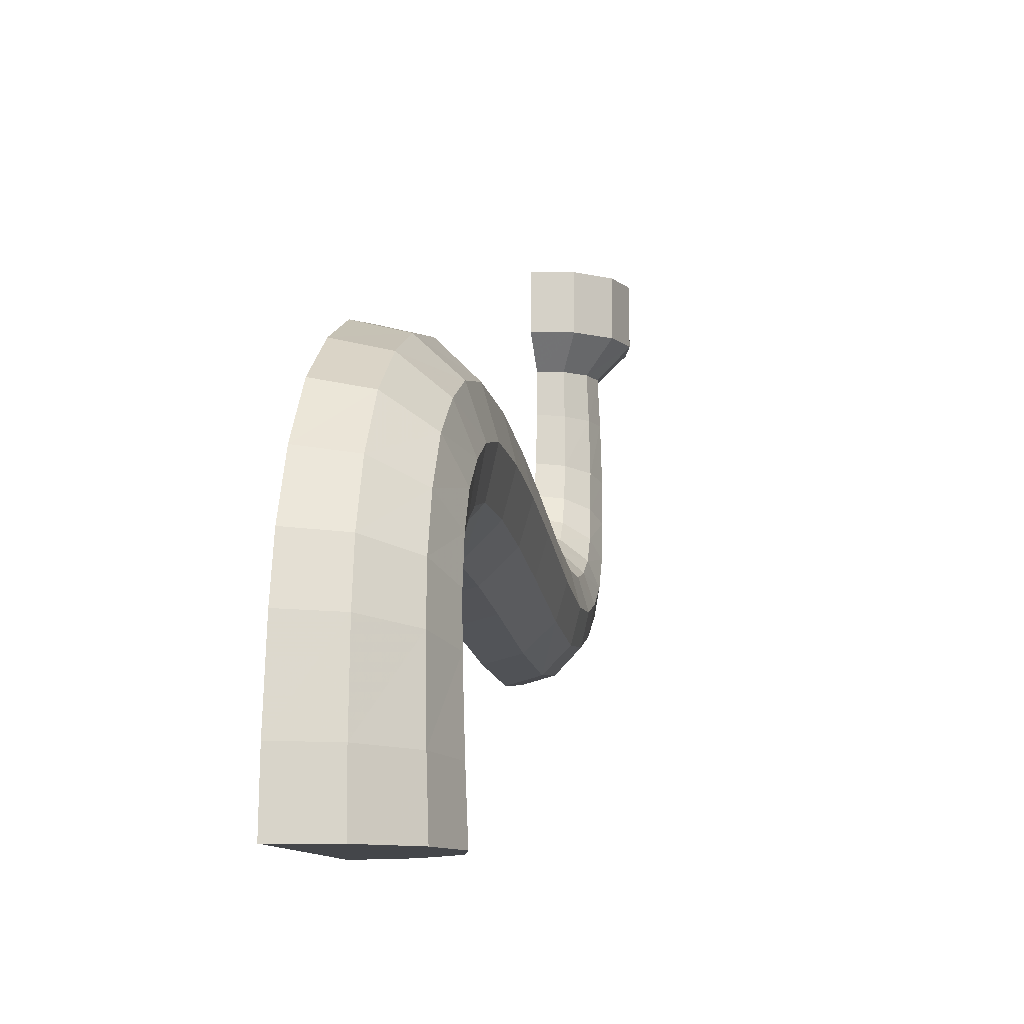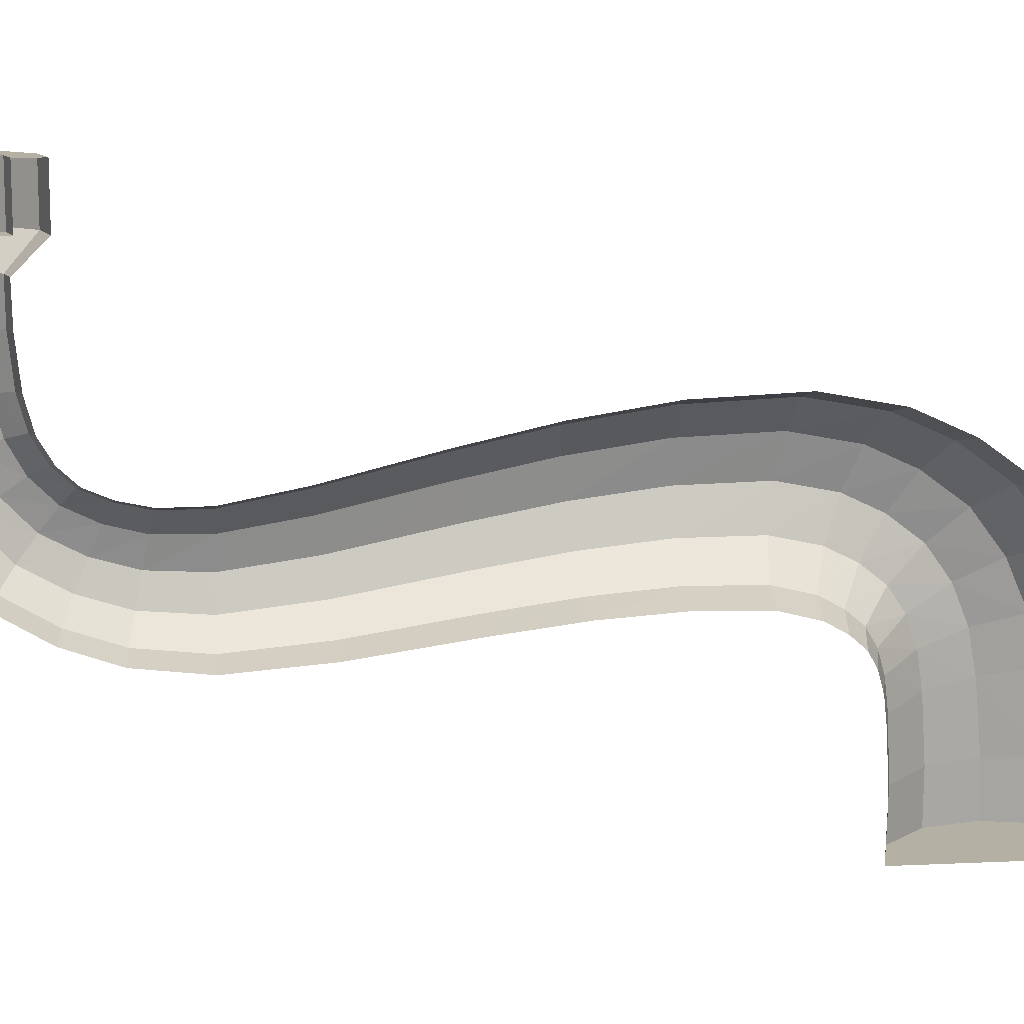
<metadata>
{"format":"obj","ext":"obj","renderer":"f3d","projection":"perspective","resolution":1024,"background":"white","views":[{"elev":-9.6,"azim":11.5,"up":"+Z"},{"elev":11.6,"azim":-96.5,"up":"+Z"}]}
</metadata>
<code>
v 0.098 3.026 2.2
v 0 3 2.2
v 0 2.893 2.2
v 0.15 2.933 2.2
v 0.1745 3.102 2.2
v 0.098 3.026 2.2
v 0.15 2.933 2.2
v 0.2675 3.05 2.2
v 0.2 3.2 2.2
v 0.1745 3.102 2.2
v 0.2675 3.05 2.2
v 0.306 3.2 2.2
v 0.1745 3.297 2.2
v 0.2 3.2 2.2
v 0.306 3.2 2.2
v 0.2675 3.349 2.2
v 0.098 3.374 2.2
v 0.1745 3.297 2.2
v 0.2675 3.349 2.2
v 0.15 3.467 2.2
v 0 3.4 2.2
v 0.098 3.374 2.2
v 0.15 3.467 2.2
v 0 3.506 2.2
v 0.2 3.2 1.979
v 0.1745 3.102 1.979
v 0.1745 3.102 2.2
v 0.2 3.2 2.2
v 0.098 3.026 2.2
v 0.1745 3.102 2.2
v 0.1745 3.102 1.979
v 0.098 3.026 1.979
v 0 3 2.2
v 0.098 3.026 2.2
v 0.098 3.026 1.979
v 0 3 1.979
v 0 3.4 1.979
v 0.098 3.374 1.979
v 0.098 3.374 2.2
v 0 3.4 2.2
v 0.1745 3.297 2.2
v 0.098 3.374 2.2
v 0.098 3.374 1.979
v 0.1745 3.297 1.979
v 0.2 3.2 2.2
v 0.1745 3.297 2.2
v 0.1745 3.297 1.979
v 0.2 3.2 1.979
v 0.15 2.933 2.2
v 0 2.893 2.2
v 0 2.893 1.979
v 0.15 2.933 1.979
v 0.2675 3.05 2.2
v 0.15 2.933 2.2
v 0.15 2.933 1.979
v 0.2675 3.05 1.979
v 0.306 3.2 2.2
v 0.2675 3.05 2.2
v 0.2675 3.05 1.979
v 0.306 3.2 1.979
v 0.2675 3.349 2.2
v 0.306 3.2 2.2
v 0.306 3.2 1.979
v 0.2675 3.349 1.979
v 0.15 3.467 2.2
v 0.2675 3.349 2.2
v 0.2675 3.349 1.979
v 0.15 3.467 1.979
v 0 3.506 2.2
v 0.15 3.467 2.2
v 0.15 3.467 1.979
v 0 3.506 1.979
v 0.15 2.933 1.979
v 0 2.893 1.979
v 0 3.013 1.86
v 0.092 3.037 1.86
v 0.2675 3.05 1.979
v 0.15 2.933 1.979
v 0.092 3.037 1.86
v 0.1635 3.108 1.86
v 0.306 3.2 1.979
v 0.2675 3.05 1.979
v 0.1635 3.108 1.86
v 0.1875 3.2 1.86
v 0.2675 3.349 1.979
v 0.306 3.2 1.979
v 0.1875 3.2 1.86
v 0.1635 3.292 1.86
v 0.15 3.467 1.979
v 0.2675 3.349 1.979
v 0.1635 3.292 1.86
v 0.092 3.364 1.86
v 0 3.506 1.979
v 0.15 3.467 1.979
v 0.092 3.364 1.86
v 0 3.388 1.86
v 0.1635 3.292 1.86
v 0.1875 3.2 1.86
v 0.195 3.204 1.69
v 0.17 3.3 1.69
v 0.1765 3.29 1.462
v 0.097 3.367 1.451
v 0.0955 3.374 1.694
v 0.17 3.3 1.69
v 0.092 3.364 1.86
v 0.1635 3.292 1.86
v 0.17 3.3 1.69
v 0.0955 3.374 1.694
v 0.182 3.252 1.286
v 0.0995 3.328 1.256
v 0.097 3.367 1.451
v 0.1765 3.29 1.462
v 0.097 3.367 1.451
v 0 3.392 1.45
v 0 3.399 1.699
v 0.0955 3.374 1.694
v 0 3.388 1.86
v 0.092 3.364 1.86
v 0.0955 3.374 1.694
v 0 3.399 1.699
v 0.0995 3.328 1.256
v 0 3.352 1.248
v 0 3.392 1.45
v 0.097 3.367 1.451
v 0.1915 3.168 1.117
v 0.1065 3.235 1.067
v 0.0995 3.328 1.256
v 0.182 3.252 1.286
v 0.2375 2.825 0.9855
v 0.207 2.869 0.8795
v 0.2005 3.038 0.975
v 0.2295 2.971 1.063
v 0.207 2.869 0.8795
v 0.116 2.905 0.797
v 0.1125 3.091 0.906
v 0.2005 3.038 0.975
v 0.2005 3.038 0.975
v 0.1125 3.091 0.906
v 0.1065 3.235 1.067
v 0.1915 3.168 1.117
v 0.1065 3.235 1.067
v 0 3.256 1.05
v 0 3.352 1.248
v 0.0995 3.328 1.256
v 0.116 2.905 0.797
v 0 2.917 0.7695
v 0 3.108 0.8825
v 0.1125 3.091 0.906
v 0.1125 3.091 0.906
v 0 3.108 0.8825
v 0 3.256 1.05
v 0.1065 3.235 1.067
v 0.245 2.665 0.9385
v 0.2135 2.689 0.8215
v 0.207 2.869 0.8795
v 0.2375 2.825 0.9855
v 0.2135 2.689 0.8215
v 0.1195 2.708 0.73
v 0.116 2.905 0.797
v 0.207 2.869 0.8795
v 0.271 2.121 0.9665
v 0.2365 2.103 0.8355
v 0.2225 2.447 0.7995
v 0.255 2.446 0.9245
v 0.255 2.446 0.9245
v 0.2225 2.447 0.7995
v 0.2135 2.689 0.8215
v 0.245 2.665 0.9385
v 0.2365 2.103 0.8355
v 0.1325 2.087 0.733
v 0.1245 2.449 0.702
v 0.2225 2.447 0.7995
v 0.2225 2.447 0.7995
v 0.1245 2.449 0.702
v 0.1195 2.708 0.73
v 0.2135 2.689 0.8215
v 0.1195 2.708 0.73
v 0 2.715 0.6995
v 0 2.917 0.7695
v 0.116 2.905 0.797
v 0 2.449 0.6695
v 0.1245 2.449 0.702
v 0.1325 2.087 0.733
v 0 2.083 0.699
v 0.1245 2.449 0.702
v 0 2.449 0.6695
v 0 2.715 0.6995
v 0.1195 2.708 0.73
v 0.2365 2.103 0.8355
v 0.271 2.121 0.9665
v 0.292 1.691 1.052
v 0.2545 1.665 0.911
v 0.1325 2.087 0.733
v 0.2365 2.103 0.8355
v 0.2545 1.665 0.911
v 0.1425 1.645 0.801
v 0 2.083 0.699
v 0.1325 2.087 0.733
v 0.1425 1.645 0.801
v 0 1.639 0.7645
v 0.096 3.034 1.697
v 0 3.009 1.703
v 0 2.989 1.522
v 0.1005 3.015 1.514
v 0 3.009 1.703
v 0.096 3.034 1.697
v 0.092 3.037 1.86
v 0 3.013 1.86
v 0.1005 3.015 1.514
v 0.1785 3.093 1.497
v 0.1705 3.109 1.692
v 0.096 3.034 1.697
v 0.096 3.034 1.697
v 0.1705 3.109 1.692
v 0.1635 3.108 1.86
v 0.092 3.037 1.86
v 0 2.955 1.399
v 0.1025 2.982 1.389
v 0.1005 3.015 1.514
v 0 2.989 1.522
v 0.1025 2.982 1.389
v 0.1835 3.058 1.36
v 0.1785 3.093 1.497
v 0.1005 3.015 1.514
v 0.1785 3.093 1.497
v 0.2035 3.192 1.479
v 0.195 3.204 1.69
v 0.1705 3.109 1.692
v 0.1705 3.109 1.692
v 0.195 3.204 1.69
v 0.1875 3.2 1.86
v 0.1635 3.108 1.86
v 0.1835 3.058 1.36
v 0.21 3.156 1.323
v 0.2035 3.192 1.479
v 0.1785 3.093 1.497
v 0 2.902 1.31
v 0.108 2.926 1.294
v 0.1025 2.982 1.389
v 0 2.955 1.399
v 0.108 2.926 1.294
v 0.1925 2.994 1.244
v 0.1835 3.058 1.36
v 0.1025 2.982 1.389
v 0 2.733 1.203
v 0.1165 2.744 1.175
v 0.113 2.849 1.221
v 0 2.831 1.244
v 0 2.831 1.244
v 0.113 2.849 1.221
v 0.108 2.926 1.294
v 0 2.902 1.31
v 0.1165 2.744 1.175
v 0 2.733 1.203
v 0 2.616 1.179
v 0.12 2.623 1.147
v 0.125 2.444 1.147
v 0 2.444 1.181
v 0 2.16 1.236
v 0.133 2.155 1.201
v 0 2.444 1.181
v 0.125 2.444 1.147
v 0.12 2.623 1.147
v 0 2.616 1.179
v 0.133 2.155 1.201
v 0.2365 2.14 1.098
v 0.223 2.445 1.049
v 0.125 2.444 1.147
v 0.125 2.444 1.147
v 0.223 2.445 1.049
v 0.214 2.641 1.056
v 0.12 2.623 1.147
v 0.2365 2.14 1.098
v 0.271 2.121 0.9665
v 0.255 2.446 0.9245
v 0.223 2.445 1.049
v 0.133 2.155 1.201
v 0 2.16 1.236
v 0 1.743 1.339
v 0.143 1.736 1.302
v 0.2365 2.14 1.098
v 0.133 2.155 1.201
v 0.143 1.736 1.302
v 0.255 1.716 1.192
v 0.271 2.121 0.9665
v 0.2365 2.14 1.098
v 0.255 1.716 1.192
v 0.292 1.691 1.052
v 0.268 1.345 0.96
v 0.3075 1.367 1.109
v 0.3235 1.04 1.147
v 0.282 1.034 0.99
v 0.2545 1.665 0.911
v 0.292 1.691 1.052
v 0.3075 1.367 1.109
v 0.268 1.345 0.96
v 0.15 1.329 0.8435
v 0.268 1.345 0.96
v 0.282 1.034 0.99
v 0.158 1.028 0.867
v 0.1425 1.645 0.801
v 0.2545 1.665 0.911
v 0.268 1.345 0.96
v 0.15 1.329 0.8435
v 0.282 1.034 0.99
v 0.3235 1.04 1.147
v 0.339 0.7125 1.153
v 0.2955 0.7375 0.9895
v 0.158 1.028 0.867
v 0.282 1.034 0.99
v 0.2955 0.7375 0.9895
v 0.1655 0.757 0.8615
v 0 1.323 0.805
v 0.15 1.329 0.8435
v 0.158 1.028 0.867
v 0 1.026 0.826
v 0 1.639 0.7645
v 0.1425 1.645 0.801
v 0.15 1.329 0.8435
v 0 1.323 0.805
v 0 1.026 0.826
v 0.158 1.028 0.867
v 0.1655 0.757 0.8615
v 0 0.764 0.819
v 0.2955 0.7375 0.9895
v 0.339 0.7125 1.153
v 0.3495 0.498 1.109
v 0.305 0.559 0.9495
v 0.171 0.6065 0.825
v 0.305 0.559 0.9495
v 0.312 0.443 0.8905
v 0.1745 0.5165 0.776
v 0.1655 0.757 0.8615
v 0.2955 0.7375 0.9895
v 0.305 0.559 0.9495
v 0.171 0.6065 0.825
v 0 0.622 0.7835
v 0.171 0.6065 0.825
v 0.1745 0.5165 0.776
v 0 0.541 0.738
v 0 0.764 0.819
v 0.1655 0.757 0.8615
v 0.171 0.6065 0.825
v 0 0.622 0.7835
v 0 0.541 0.738
v 0.1745 0.5165 0.776
v 0.1785 0.449 0.7185
v 0 0.4825 0.6865
v 0.3325 0.2425 0.601
v 0.3815 0.0645 0.6555
v 0.389 0.0335 0.4925
v 0.3395 0.2205 0.459
v 0 0.4285 0.5445
v 0.1865 0.382 0.5585
v 0.19 0.367 0.433
v 0 0.416 0.424
v 0.3395 0.2205 0.459
v 0.389 0.0335 0.4925
v 0.4025 0.006 0.2185
v 0.351 0.202 0.2075
v 0.351 0.202 0.2075
v 0.4025 0.006 0.2185
v 0.4125 0 0
v 0.36 0.2015 0
v 0.19 0.367 0.433
v 0.3395 0.2205 0.459
v 0.351 0.202 0.2075
v 0.1965 0.356 0.1985
v 0.1965 0.356 0.1985
v 0.351 0.202 0.2075
v 0.36 0.2015 0
v 0.2015 0.36 0
v 0 0.416 0.424
v 0.19 0.367 0.433
v 0.1965 0.356 0.1985
v 0 0.407 0.196
v 0.2015 0.36 0
v 0 0.4125 0
v 0 0.407 0.196
v 0.1965 0.356 0.1985
v 0.1505 1.405 1.375
v 0 1.411 1.414
v 0 1.054 1.47
v 0.1585 1.052 1.429
v 0 1.411 1.414
v 0.1505 1.405 1.375
v 0.143 1.736 1.302
v 0 1.743 1.339
v 0.2685 1.388 1.258
v 0.1505 1.405 1.375
v 0.1585 1.052 1.429
v 0.282 1.047 1.305
v 0.255 1.716 1.192
v 0.143 1.736 1.302
v 0.1505 1.405 1.375
v 0.2685 1.388 1.258
v 0.1585 1.052 1.429
v 0 1.054 1.47
v 0 0.6605 1.488
v 0.166 0.667 1.445
v 0.282 1.047 1.305
v 0.1585 1.052 1.429
v 0.166 0.667 1.445
v 0.2955 0.687 1.317
v 0.3075 1.367 1.109
v 0.2685 1.388 1.258
v 0.282 1.047 1.305
v 0.3235 1.04 1.147
v 0.292 1.691 1.052
v 0.255 1.716 1.192
v 0.2685 1.388 1.258
v 0.3075 1.367 1.109
v 0.171 0.3895 1.393
v 0 0.3735 1.435
v 0 0.1575 1.337
v 0.175 0.182 1.298
v 0.166 0.667 1.445
v 0 0.6605 1.488
v 0 0.3735 1.435
v 0.171 0.3895 1.393
v 0.305 0.437 1.268
v 0.171 0.3895 1.393
v 0.175 0.182 1.298
v 0.312 0.2555 1.183
v 0.2955 0.687 1.317
v 0.166 0.667 1.445
v 0.171 0.3895 1.393
v 0.305 0.437 1.268
v 0.175 0.182 1.298
v 0 0.1575 1.337
v 0 -0.0455 1.188
v 0.179 -0.0115 1.155
v 0.312 0.2555 1.183
v 0.175 0.182 1.298
v 0.179 -0.0115 1.155
v 0.319 0.0895 1.06
v 0.179 -0.0115 1.155
v 0 -0.0455 1.188
v 0 -0.1995 0.987
v 0.1825 -0.158 0.9635
v 0.319 0.0895 1.06
v 0.179 -0.0115 1.155
v 0.1825 -0.158 0.9635
v 0.326 -0.0335 0.8945
v 0.1865 -0.253 0.7525
v 0 -0.2995 0.767
v 0 -0.3495 0.561
v 0.1905 -0.3005 0.5525
v 0.1825 -0.158 0.9635
v 0 -0.1995 0.987
v 0 -0.2995 0.767
v 0.1865 -0.253 0.7525
v 0.3325 -0.1135 0.71
v 0.1865 -0.253 0.7525
v 0.1905 -0.3005 0.5525
v 0.3395 -0.154 0.526
v 0.326 -0.0335 0.8945
v 0.1825 -0.158 0.9635
v 0.1865 -0.253 0.7525
v 0.3325 -0.1135 0.71
v 0.3815 0.0645 0.6555
v 0.3325 -0.1135 0.71
v 0.3395 -0.154 0.526
v 0.389 0.0335 0.4925
v 0.3735 0.125 0.806
v 0.326 -0.0335 0.8945
v 0.3325 -0.1135 0.71
v 0.3815 0.0645 0.6555
v 0.1905 -0.3005 0.5525
v 0 -0.3495 0.561
v 0 -0.3955 0.241
v 0.1965 -0.344 0.238
v 0 -0.4125 0
v 0.2015 -0.36 0
v 0.1965 -0.344 0.238
v 0 -0.3955 0.241
v 0.3395 -0.154 0.526
v 0.1905 -0.3005 0.5525
v 0.1965 -0.344 0.238
v 0.351 -0.1905 0.2295
v 0.2015 -0.36 0
v 0.36 -0.202 0
v 0.351 -0.1905 0.2295
v 0.1965 -0.344 0.238
v 0.389 0.0335 0.4925
v 0.3395 -0.154 0.526
v 0.351 -0.1905 0.2295
v 0.4025 0.006 0.2185
v 0.4025 0.006 0.2185
v 0.351 -0.1905 0.2295
v 0.36 -0.202 0
v 0.4125 0 0
v 0.2 3.2 1.979
v 0.1745 3.297 1.979
v 0 3.2 1.979
v 0.1745 3.297 1.979
v 0.098 3.374 1.979
v 0 3.2 1.979
v 0 3.4 1.979
v 0 3.2 1.979
v 0.098 3.374 1.979
v 0 0 0
v 0 0.4125 0
v 0.2015 0.36 0
v 0.36 0.2015 0
v 0 0 0
v 0.2015 0.36 0
v 0.4125 0 0
v 0 0 0
v 0.36 0.2015 0
v 0.4125 0 0
v 0.36 -0.202 0
v 0 0 0
v 0.2015 -0.36 0
v 0 -0.4125 0
v 0 0 0
v 0.2015 -0.36 0
v 0 0 0
v 0.36 -0.202 0
v 0.1745 3.102 1.979
v 0.2 3.2 1.979
v 0 3.2 1.979
v 0.098 3.026 1.979
v 0.1745 3.102 1.979
v 0 3.2 1.979
v 0.098 3.026 1.979
v 0 3.2 1.979
v 0 3 1.979
v 0.2955 0.687 1.317
v 0.339 0.7125 1.153
v 0.3235 1.04 1.147
v 0.282 1.047 1.305
v 0.305 0.437 1.268
v 0.3495 0.498 1.109
v 0.339 0.7125 1.153
v 0.2955 0.687 1.317
v 0.312 0.2555 1.183
v 0.3575 0.3495 1.037
v 0.3495 0.498 1.109
v 0.305 0.437 1.268
v 0.319 0.0895 1.06
v 0.3655 0.2185 0.937
v 0.3575 0.3495 1.037
v 0.312 0.2555 1.183
v 0.326 -0.0335 0.8945
v 0.3735 0.125 0.806
v 0.3655 0.2185 0.937
v 0.319 0.0895 1.06
v 0.3575 0.3495 1.037
v 0.312 0.443 0.8905
v 0.305 0.559 0.9495
v 0.3495 0.498 1.109
v 0.319 0.348 0.8145
v 0.1785 0.449 0.7185
v 0.1745 0.5165 0.776
v 0.312 0.443 0.8905
v 0.3395 0.2205 0.459
v 0.19 0.367 0.433
v 0.1865 0.382 0.5585
v 0.3325 0.2425 0.601
v 0.3655 0.2185 0.937
v 0.319 0.348 0.8145
v 0.312 0.443 0.8905
v 0.3575 0.3495 1.037
v 0.3735 0.125 0.806
v 0.3255 0.284 0.718
v 0.319 0.348 0.8145
v 0.3655 0.2185 0.937
v 0.3815 0.0645 0.6555
v 0.3325 0.2425 0.601
v 0.3255 0.284 0.718
v 0.3735 0.125 0.806
v 0.3325 0.2425 0.601
v 0.1865 0.382 0.5585
v 0.1825 0.408 0.6485
v 0.3255 0.284 0.718
v 0.3255 0.284 0.718
v 0.1825 0.408 0.6485
v 0.1785 0.449 0.7185
v 0.319 0.348 0.8145
v 0.1825 0.408 0.6485
v 0 0.4495 0.6255
v 0 0.4825 0.6865
v 0.1785 0.449 0.7185
v 0.1865 0.382 0.5585
v 0 0.4285 0.5445
v 0 0.4495 0.6255
v 0.1825 0.408 0.6485
v 0.245 2.665 0.9385
v 0.214 2.641 1.056
v 0.223 2.445 1.049
v 0.255 2.446 0.9245
v 0.2375 2.825 0.9855
v 0.2075 2.78 1.091
v 0.214 2.641 1.056
v 0.245 2.665 0.9385
v 0.2075 2.78 1.091
v 0.1165 2.744 1.175
v 0.12 2.623 1.147
v 0.214 2.641 1.056
v 0.2295 2.971 1.063
v 0.2005 2.903 1.152
v 0.2075 2.78 1.091
v 0.2375 2.825 0.9855
v 0.2005 2.903 1.152
v 0.113 2.849 1.221
v 0.1165 2.744 1.175
v 0.2075 2.78 1.091
v 0.1915 3.168 1.117
v 0.22 3.082 1.181
v 0.2295 2.971 1.063
v 0.2005 3.038 0.975
v 0.22 3.082 1.181
v 0.1925 2.994 1.244
v 0.2005 2.903 1.152
v 0.2295 2.971 1.063
v 0.1925 2.994 1.244
v 0.108 2.926 1.294
v 0.113 2.849 1.221
v 0.2005 2.903 1.152
v 0.182 3.252 1.286
v 0.21 3.156 1.323
v 0.22 3.082 1.181
v 0.1915 3.168 1.117
v 0.21 3.156 1.323
v 0.1835 3.058 1.36
v 0.1925 2.994 1.244
v 0.22 3.082 1.181
v 0.21 3.156 1.323
v 0.182 3.252 1.286
v 0.1765 3.29 1.462
v 0.2035 3.192 1.479
v 0.17 3.3 1.69
v 0.195 3.204 1.69
v 0.2035 3.192 1.479
v 0.1765 3.29 1.462
g mesh7098766
f 1 2 3
f 3 4 1
f 5 6 7
f 7 8 5
f 9 10 11
f 11 12 9
f 13 14 15
f 15 16 13
f 17 18 19
f 19 20 17
f 21 22 23
f 23 24 21
f 25 26 27
f 27 28 25
f 29 30 31
f 31 32 29
f 33 34 35
f 35 36 33
f 37 38 39
f 39 40 37
f 41 42 43
f 43 44 41
f 45 46 47
f 47 48 45
f 49 50 51
f 51 52 49
f 53 54 55
f 55 56 53
f 57 58 59
f 59 60 57
f 61 62 63
f 63 64 61
f 65 66 67
f 67 68 65
f 69 70 71
f 71 72 69
f 73 74 75
f 75 76 73
f 77 78 79
f 79 80 77
f 81 82 83
f 83 84 81
f 85 86 87
f 87 88 85
f 89 90 91
f 91 92 89
f 93 94 95
f 95 96 93
f 97 98 99
f 99 100 97
f 101 102 103
f 103 104 101
f 105 106 107
f 107 108 105
f 109 110 111
f 111 112 109
f 113 114 115
f 115 116 113
f 117 118 119
f 119 120 117
f 121 122 123
f 123 124 121
f 125 126 127
f 127 128 125
f 129 130 131
f 131 132 129
f 133 134 135
f 135 136 133
f 137 138 139
f 139 140 137
f 141 142 143
f 143 144 141
f 145 146 147
f 147 148 145
f 149 150 151
f 151 152 149
f 153 154 155
f 155 156 153
f 157 158 159
f 159 160 157
f 161 162 163
f 163 164 161
f 165 166 167
f 167 168 165
f 169 170 171
f 171 172 169
f 173 174 175
f 175 176 173
f 177 178 179
f 179 180 177
f 181 182 183
f 183 184 181
f 185 186 187
f 187 188 185
f 189 190 191
f 191 192 189
f 193 194 195
f 195 196 193
f 197 198 199
f 199 200 197
f 201 202 203
f 203 204 201
f 205 206 207
f 207 208 205
f 209 210 211
f 211 212 209
f 213 214 215
f 215 216 213
f 217 218 219
f 219 220 217
f 221 222 223
f 223 224 221
f 225 226 227
f 227 228 225
f 229 230 231
f 231 232 229
f 233 234 235
f 235 236 233
f 237 238 239
f 239 240 237
f 241 242 243
f 243 244 241
f 245 246 247
f 247 248 245
f 249 250 251
f 251 252 249
f 253 254 255
f 255 256 253
f 257 258 259
f 259 260 257
f 261 262 263
f 263 264 261
f 265 266 267
f 267 268 265
f 269 270 271
f 271 272 269
f 273 274 275
f 275 276 273
f 277 278 279
f 279 280 277
f 281 282 283
f 283 284 281
f 285 286 287
f 287 288 285
f 289 290 291
f 291 292 289
f 293 294 295
f 295 296 293
f 297 298 299
f 299 300 297
f 301 302 303
f 303 304 301
f 305 306 307
f 307 308 305
f 309 310 311
f 311 312 309
f 313 314 315
f 315 316 313
f 317 318 319
f 319 320 317
f 321 322 323
f 323 324 321
f 325 326 327
f 327 328 325
f 329 330 331
f 331 332 329
f 333 334 335
f 335 336 333
f 337 338 339
f 339 340 337
f 341 342 343
f 343 344 341
f 345 346 347
f 347 348 345
f 349 350 351
f 351 352 349
f 353 354 355
f 355 356 353
f 357 358 359
f 359 360 357
f 361 362 363
f 363 364 361
f 365 366 367
f 367 368 365
f 369 370 371
f 371 372 369
f 373 374 375
f 375 376 373
f 377 378 379
f 379 380 377
f 381 382 383
f 383 384 381
f 385 386 387
f 387 388 385
f 389 390 391
f 391 392 389
f 393 394 395
f 395 396 393
f 397 398 399
f 399 400 397
f 401 402 403
f 403 404 401
f 405 406 407
f 407 408 405
f 409 410 411
f 411 412 409
f 413 414 415
f 415 416 413
f 417 418 419
f 419 420 417
f 421 422 423
f 423 424 421
f 425 426 427
f 427 428 425
f 429 430 431
f 431 432 429
f 433 434 435
f 435 436 433
f 437 438 439
f 439 440 437
f 441 442 443
f 443 444 441
f 445 446 447
f 447 448 445
f 449 450 451
f 451 452 449
f 453 454 455
f 455 456 453
f 457 458 459
f 459 460 457
f 461 462 463
f 463 464 461
f 465 466 467
f 467 468 465
f 469 470 471
f 471 472 469
f 473 474 475
f 475 476 473
f 477 478 479
f 479 480 477
f 481 482 483
f 483 484 481
f 485 486 487
f 487 488 485
f 489 490 491
f 491 492 489
f 493 494 495
f 496 497 498
f 499 500 501
f 502 503 504
f 505 506 507
f 508 509 510
f 511 512 513
f 514 515 516
f 517 518 519
f 520 521 522
f 523 524 525
f 526 527 528
f 529 530 531
f 531 532 529
f 533 534 535
f 535 536 533
f 537 538 539
f 539 540 537
f 541 542 543
f 543 544 541
f 545 546 547
f 547 548 545
f 549 550 551
f 551 552 549
f 553 554 555
f 555 556 553
f 557 558 559
f 559 560 557
f 561 562 563
f 563 564 561
f 565 566 567
f 567 568 565
f 569 570 571
f 571 572 569
f 573 574 575
f 575 576 573
f 577 578 579
f 579 580 577
f 581 582 583
f 583 584 581
f 585 586 587
f 587 588 585
f 589 590 591
f 591 592 589
f 593 594 595
f 595 596 593
f 597 598 599
f 599 600 597
f 601 602 603
f 603 604 601
f 605 606 607
f 607 608 605
f 609 610 611
f 611 612 609
f 613 614 615
f 615 616 613
f 617 618 619
f 619 620 617
f 621 622 623
f 623 624 621
f 625 626 627
f 627 628 625
f 629 630 631
f 631 632 629
f 633 634 635
f 635 636 633

</code>
